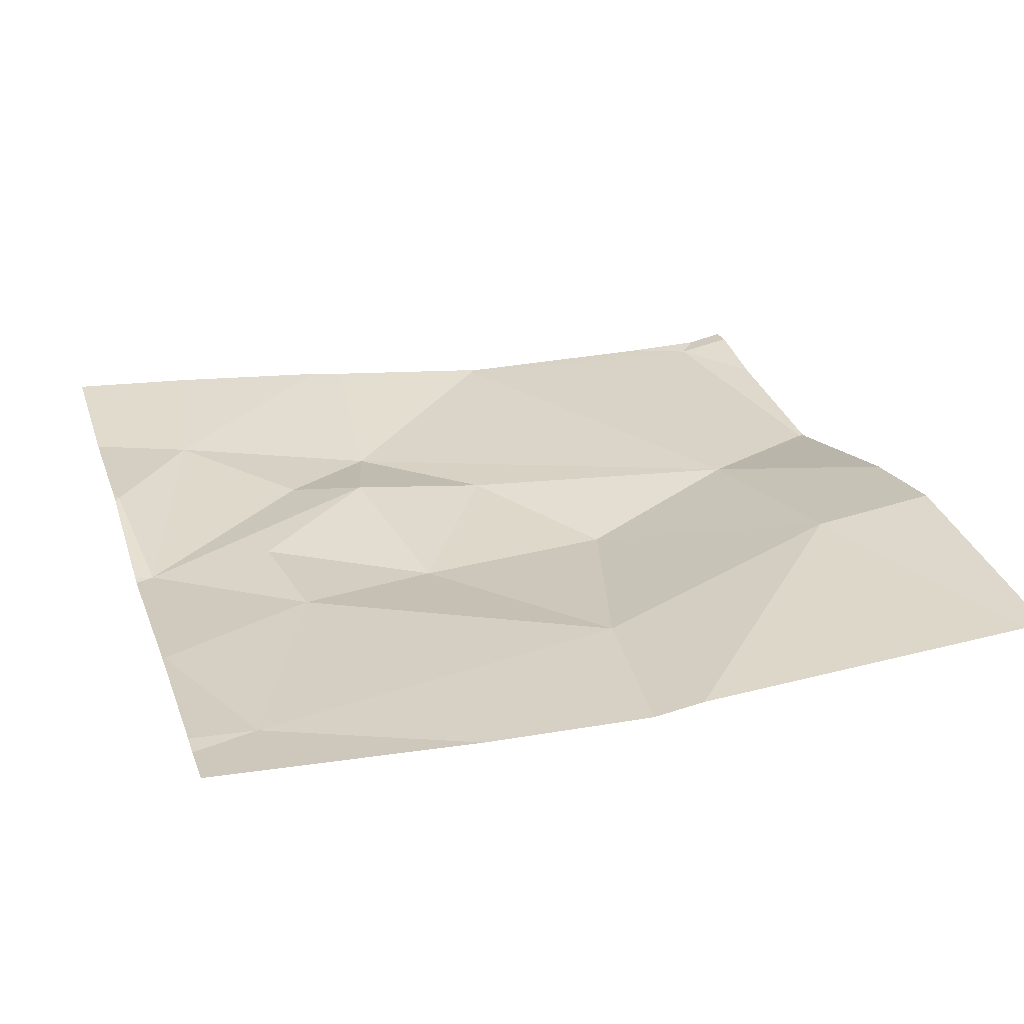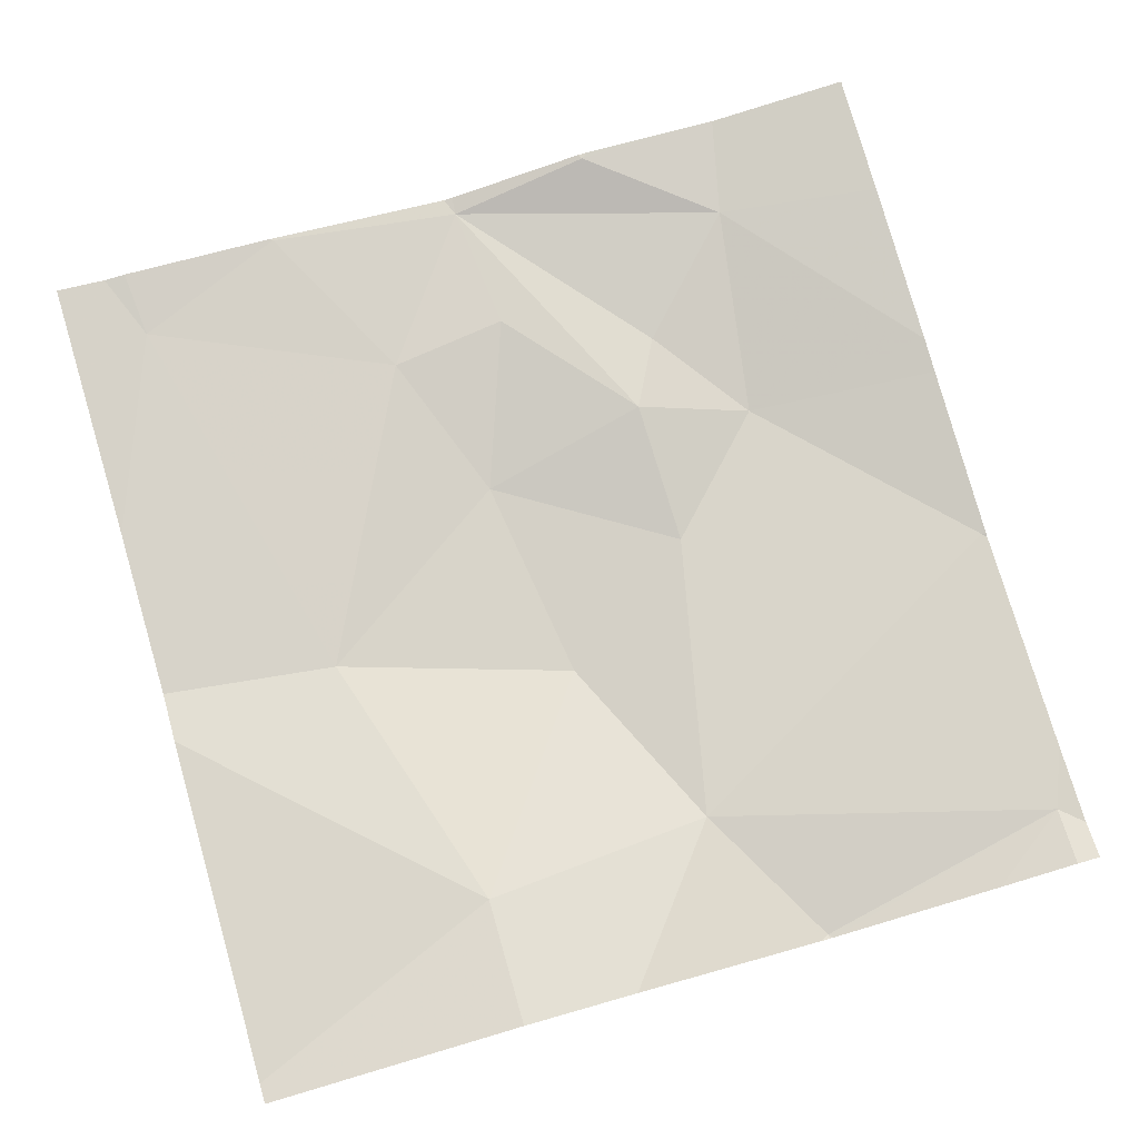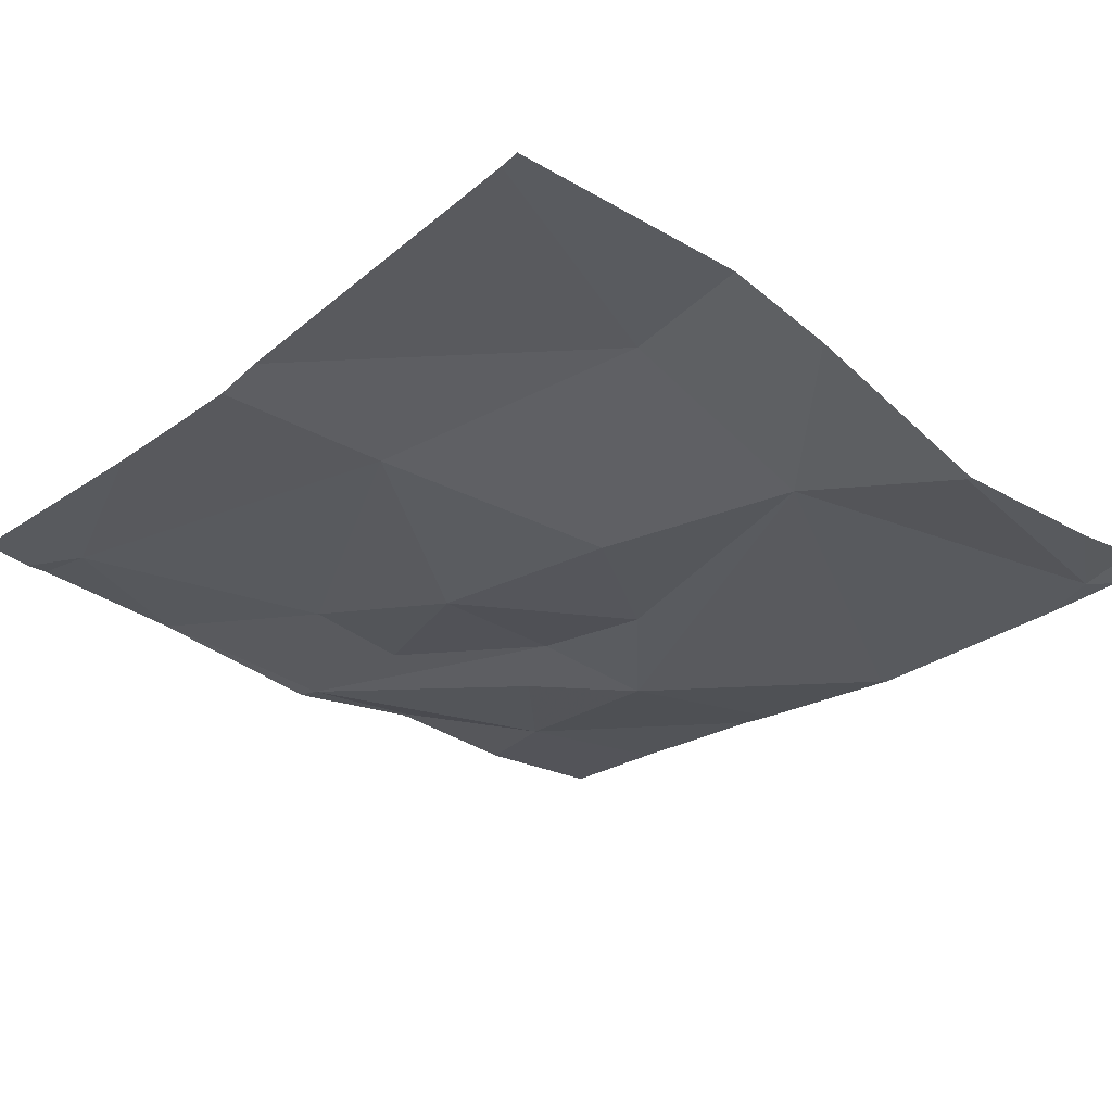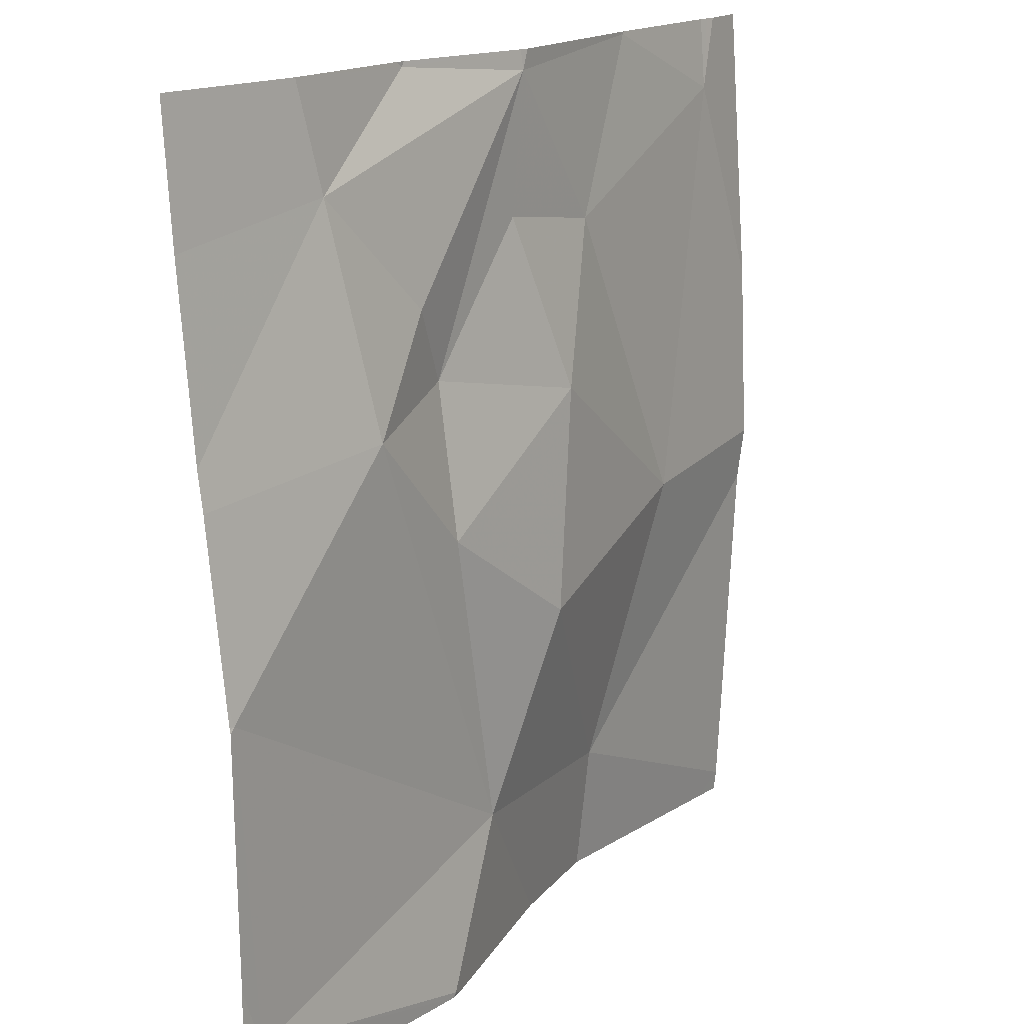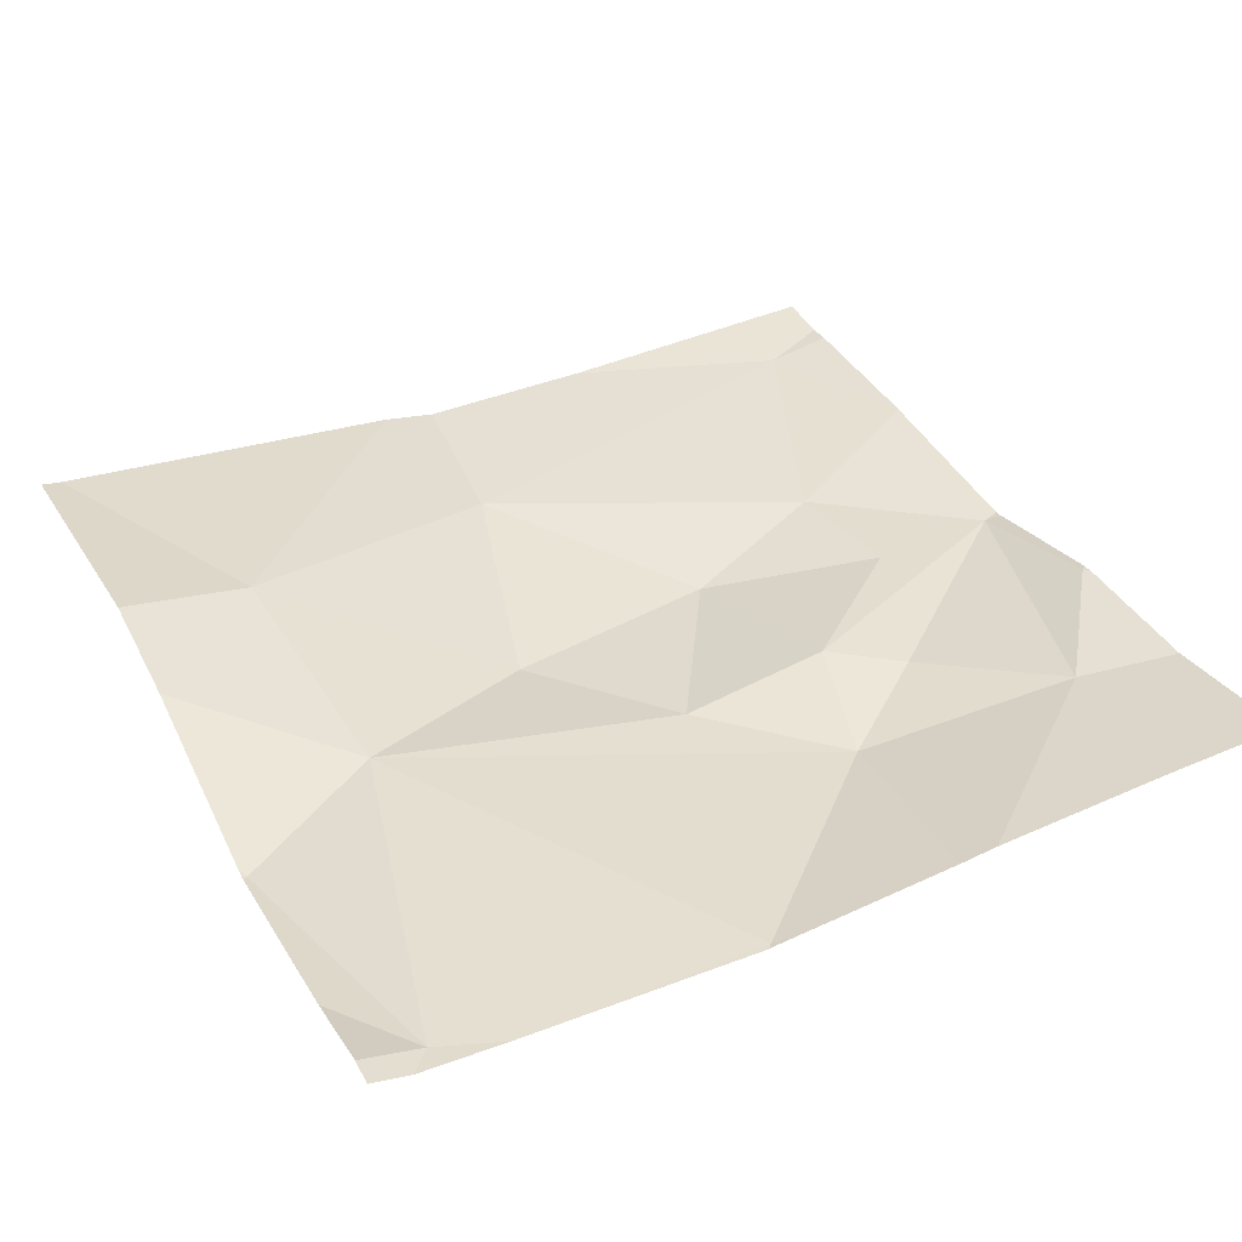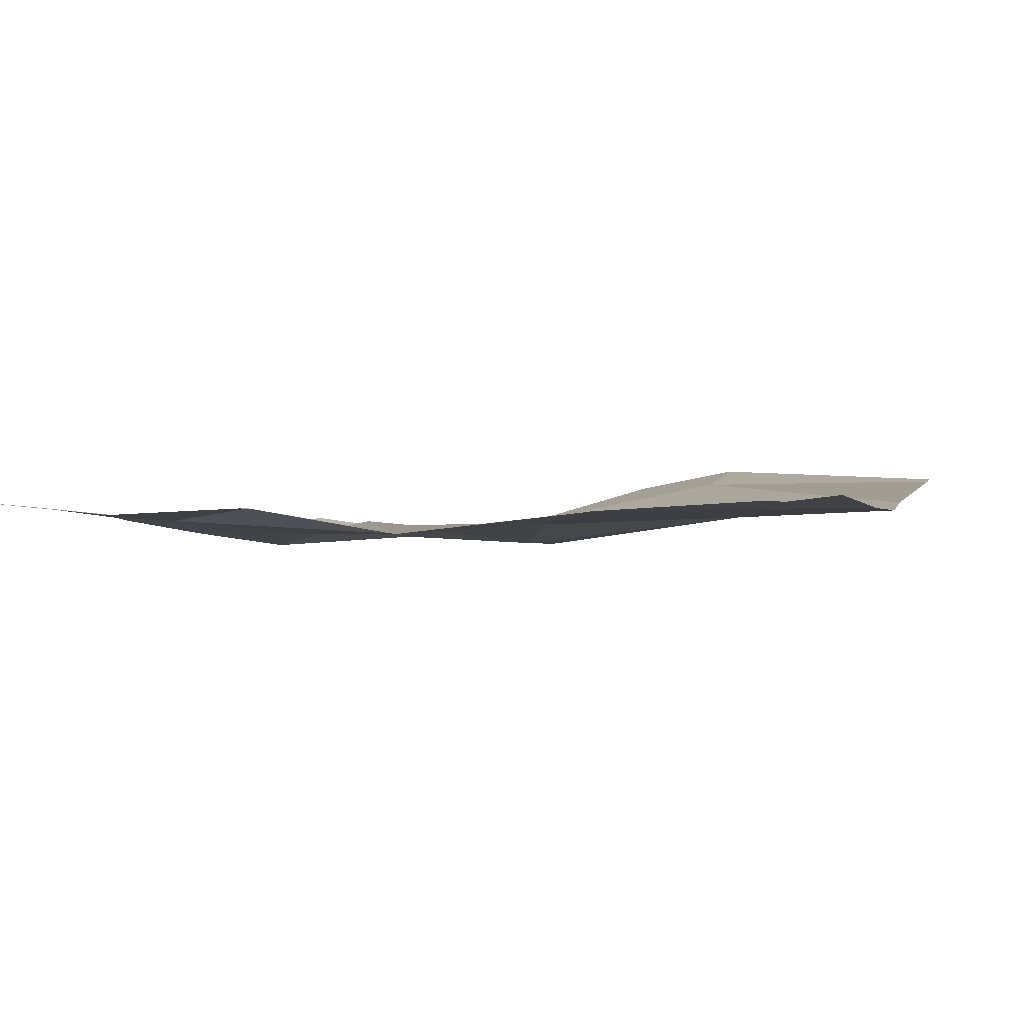
<metadata>
{"format":"obj","ext":"obj","renderer":"f3d","projection":"perspective","resolution":1024,"background":"white","views":[{"elev":29.9,"azim":-107.4,"up":"+Z"},{"elev":76.2,"azim":-16.4,"up":"+Z"},{"elev":-30.0,"azim":-42.0,"up":"+Z"},{"elev":16.1,"azim":126.2,"up":"+Y"},{"elev":34.5,"azim":63.4,"up":"+Z"},{"elev":1.8,"azim":-163.6,"up":"+Z"}]}
</metadata>
<code>
v -132.2 207.2 483.1
v -132.7 208.1 483.2
v -132.6 207.3 483.2
v -132.2 207.5 483.1
v -132.2 207.2 483.1
v -132.3 207.2 483.1
v -133.1 208.1 483.2
v -132.5 207.2 483.1
v -132.4 208.1 483.2
v -132.9 208.1 483.2
v -132.9 207.3 483.2
v -132.7 207.5 483.1
v -132.9 207.2 483.2
v -132.5 207.2 483.1
v -133 207.6 483.2
v -132.2 207.5 483.1
v -132.7 208.1 483.2
v -132.4 207.8 483.1
v -132.7 207.2 483.2
v -133.1 208 483.2
v -132.9 208.1 483.2
v -132.8 207.9 483.2
v -132.5 207.8 483.2
v -132.7 207.8 483.2
v -132.7 207.9 483.2
v -132.5 207.9 483.2
v -132.5 208.1 483.2
v -132.4 208 483.2
v -132.5 207.6 483.2
v -132.2 207.3 483.1
v -132.5 207.2 483.1
v -132.5 207.2 483.1
v -133.2 207.6 483.2
v -133.2 207.6 483.2
v -133.2 207.2 483.2
v -132.7 208.1 483.2
v -133.2 207.8 483.2
v -132.5 208.1 483.2
v -132.2 207.8 483.2
v -132.2 208 483.2
v -132.2 207.6 483.2
v -132.2 207.5 483.1
v -132.2 207.7 483.2
v -132.2 207.5 483.1
v -132.2 207.2 483.2
v -132.2 207.2 483.2
v -132.2 207.2 483.2
v -133.1 207.2 483.2
v -133.2 207.2 483.2
v -132.9 208.1 483.2
v -132.5 208.1 483.2
v -133.1 208.1 483.2
v -132.5 208.1 483.2
v -133.1 208.1 483.2
v -133.2 208.1 483.2
v -132.3 208.1 483.2
v -132.2 208.1 483.2
f 4 3 5
f 4 5 30
f 51 27 38
f 14 3 19
f 5 8 31
f 19 11 13
f 3 12 11
f 50 21 2
f 3 8 5
f 46 1 47
f 15 11 12
f 33 15 34
f 38 27 9
f 13 35 48
f 3 4 18
f 20 21 10
f 22 17 21
f 34 20 37
f 24 23 25
f 23 26 17
f 27 28 9
f 23 29 18
f 21 17 2
f 29 12 3
f 15 12 24
f 17 25 23
f 21 20 22
f 22 25 17
f 36 27 53
f 12 29 24
f 24 25 22
f 29 23 24
f 15 22 20
f 45 5 6
f 9 40 56
f 17 26 28
f 23 18 26
f 13 11 35
f 39 18 43
f 9 28 40
f 18 28 26
f 24 22 15
f 18 29 3
f 28 27 17
f 6 5 31
f 18 4 41
f 33 11 15
f 1 5 45
f 31 8 32
f 34 15 20
f 35 11 33
f 7 20 10
f 16 4 30
f 37 20 52
f 30 5 1
f 19 3 11
f 39 28 18
f 40 28 39
f 10 21 50
f 41 4 42
f 32 8 14
f 42 4 44
f 14 8 3
f 43 18 41
f 44 4 16
f 2 17 36
f 47 1 45
f 36 17 27
f 48 35 49
f 52 20 54
f 53 27 51
f 54 20 7
f 55 37 52
f 56 40 57

</code>
